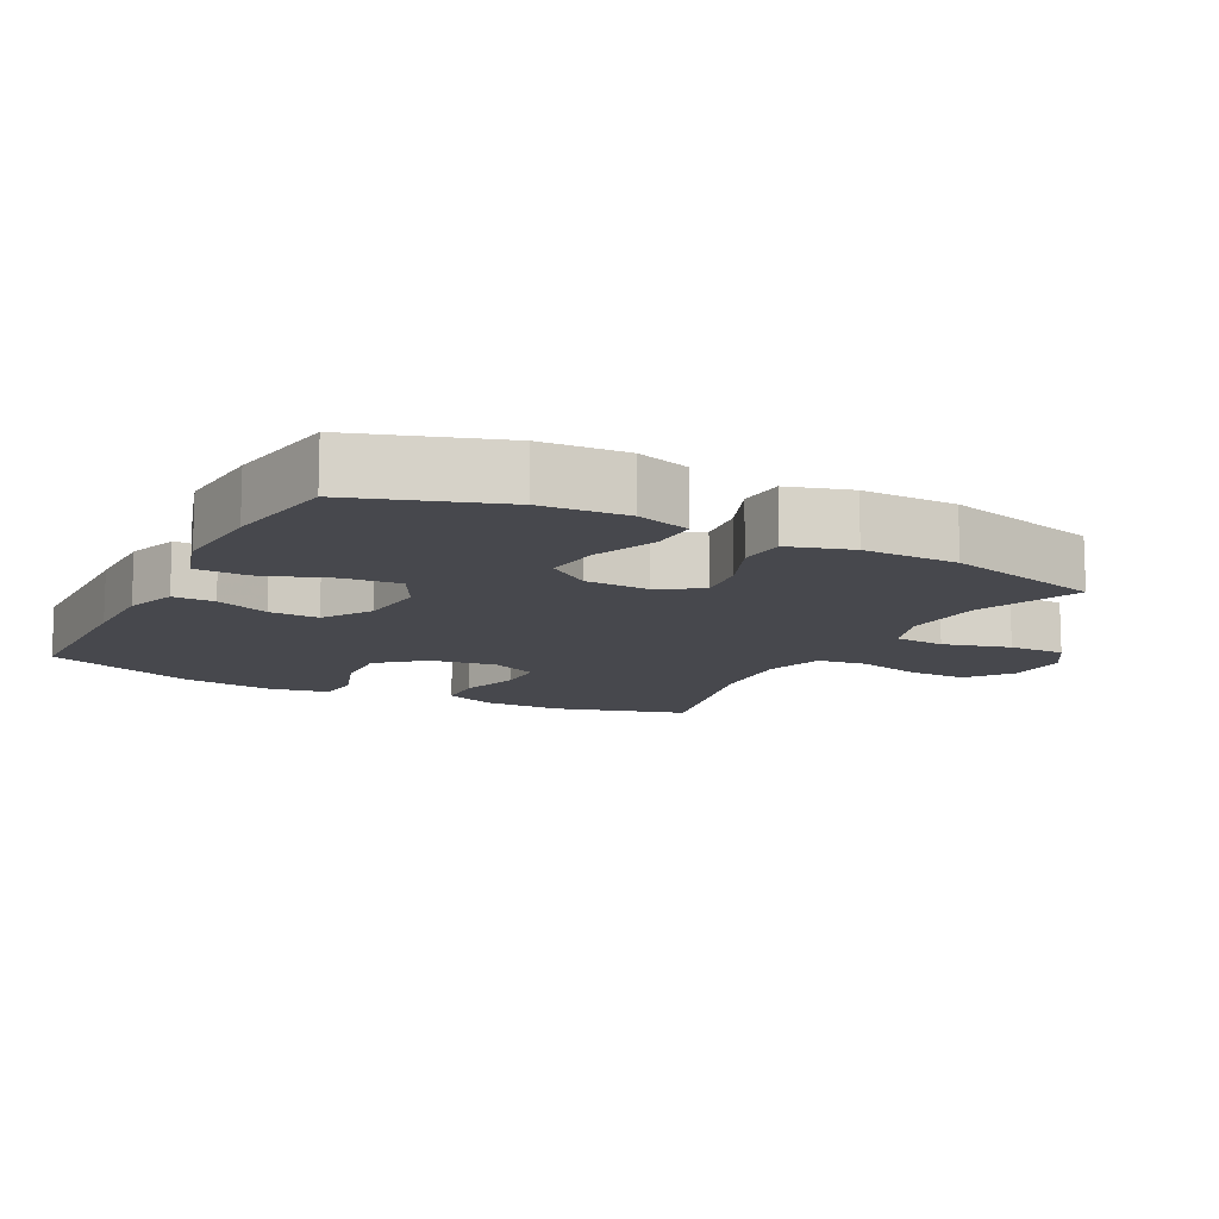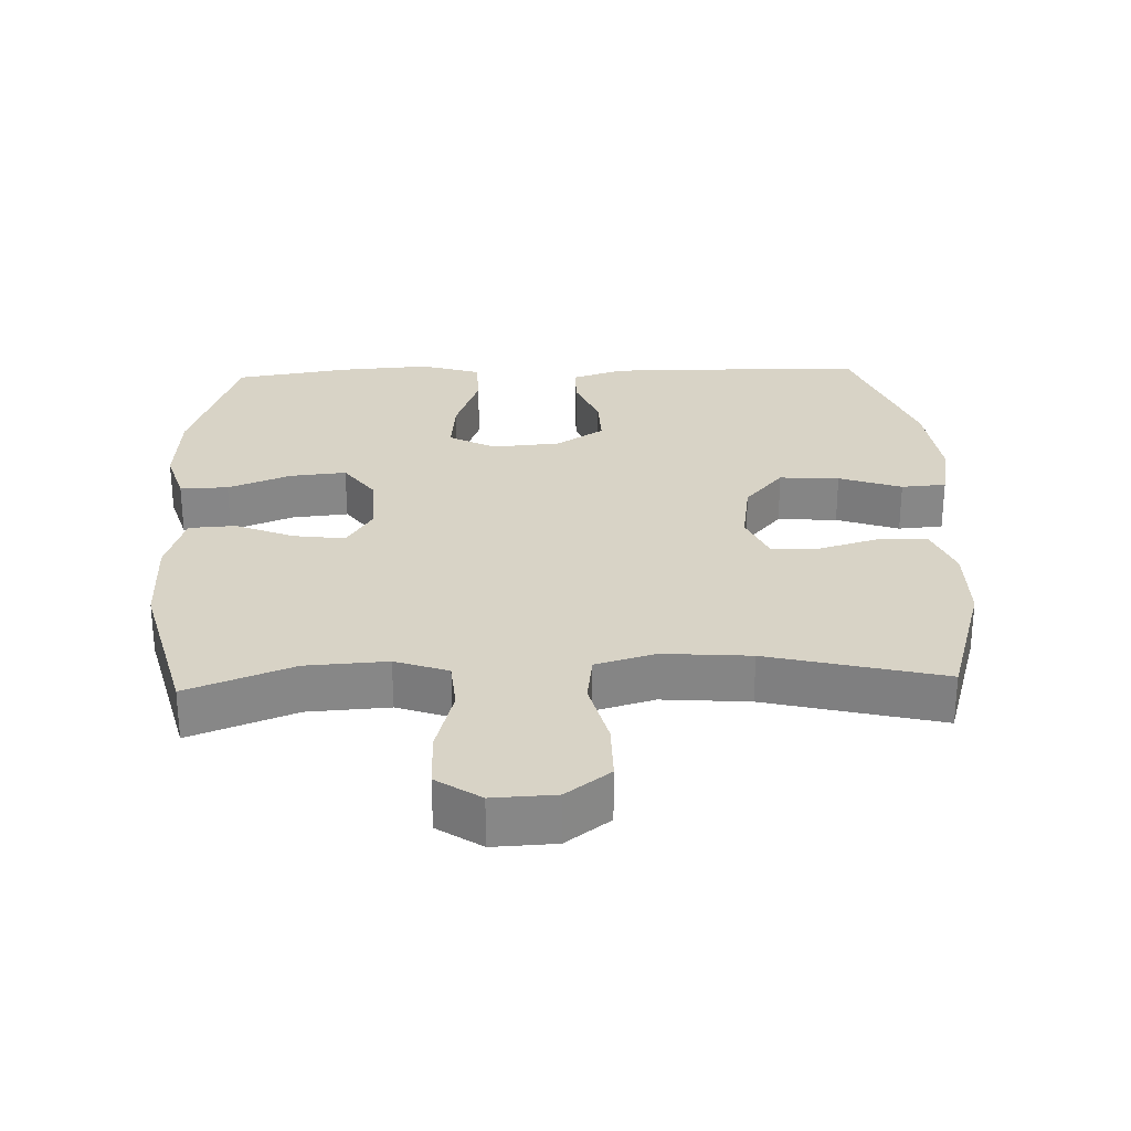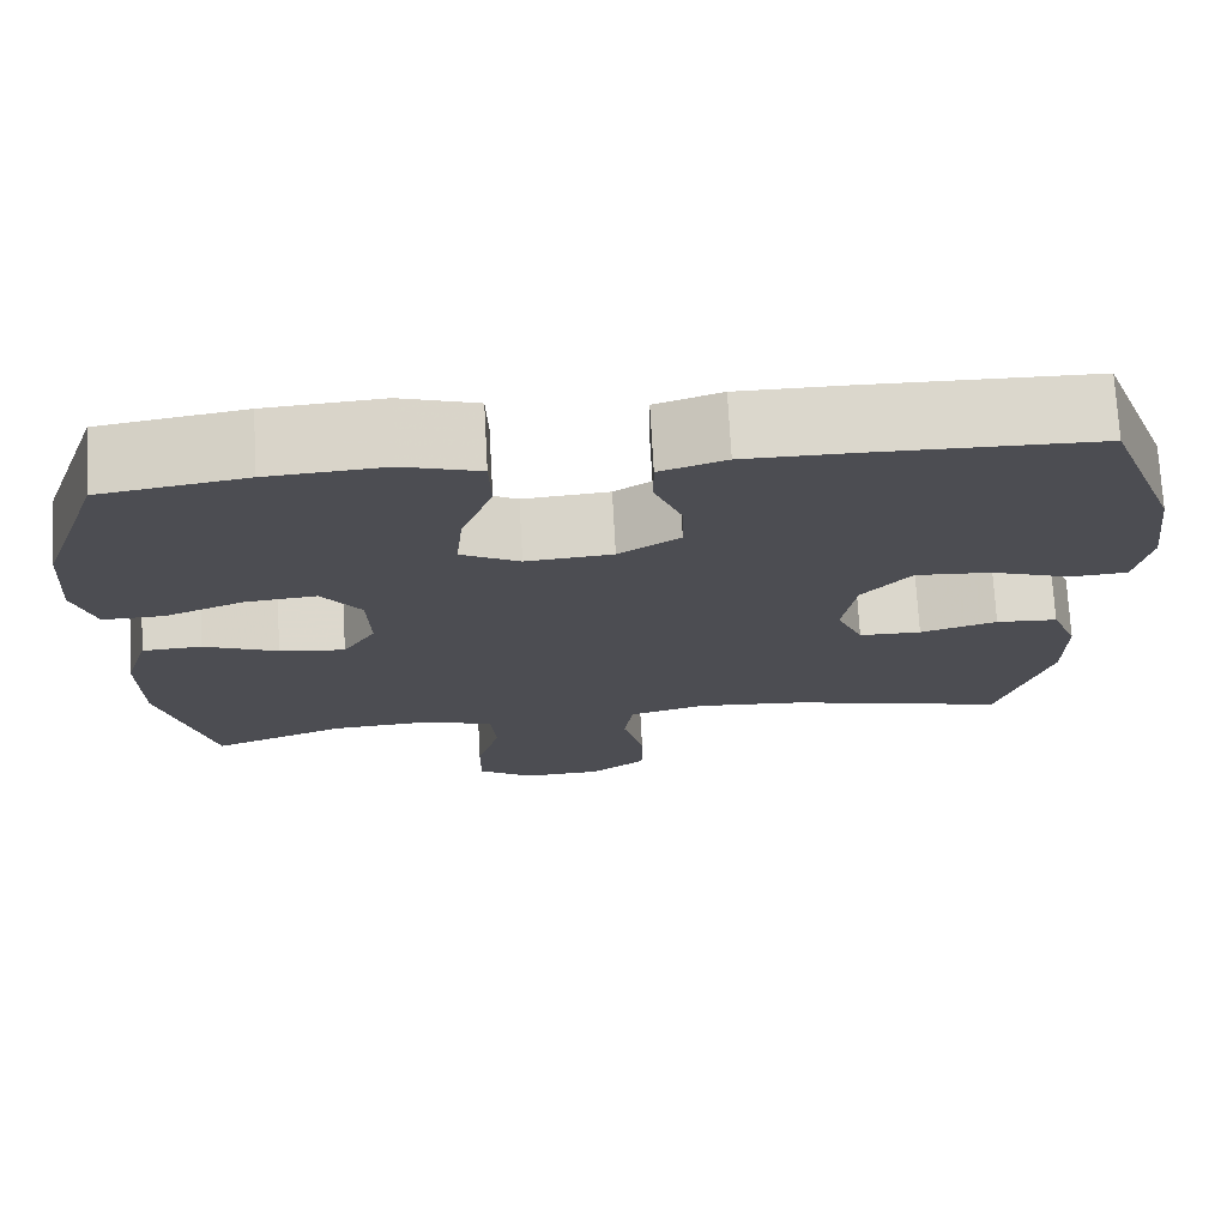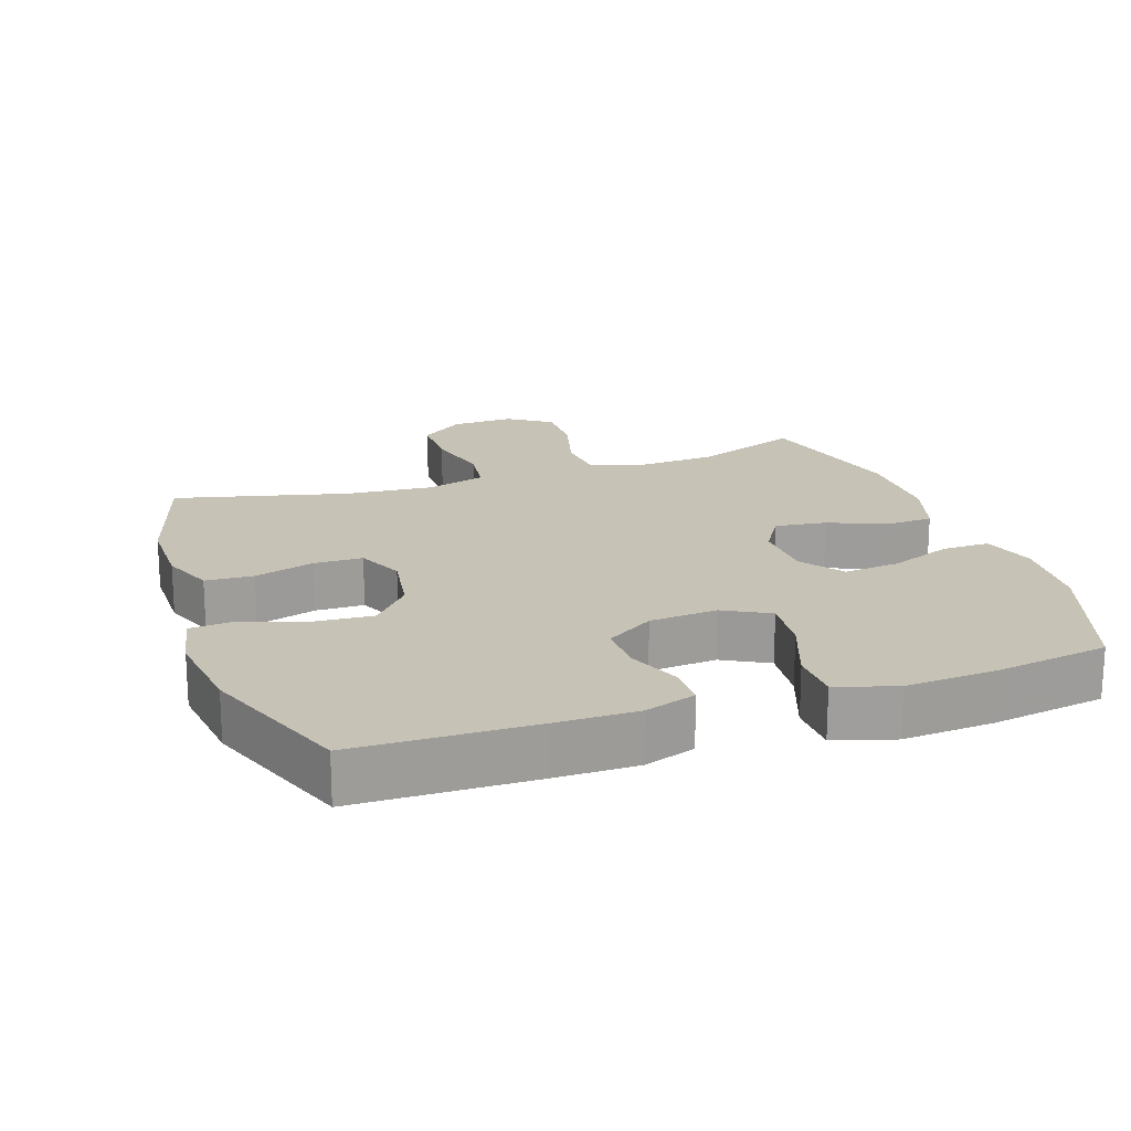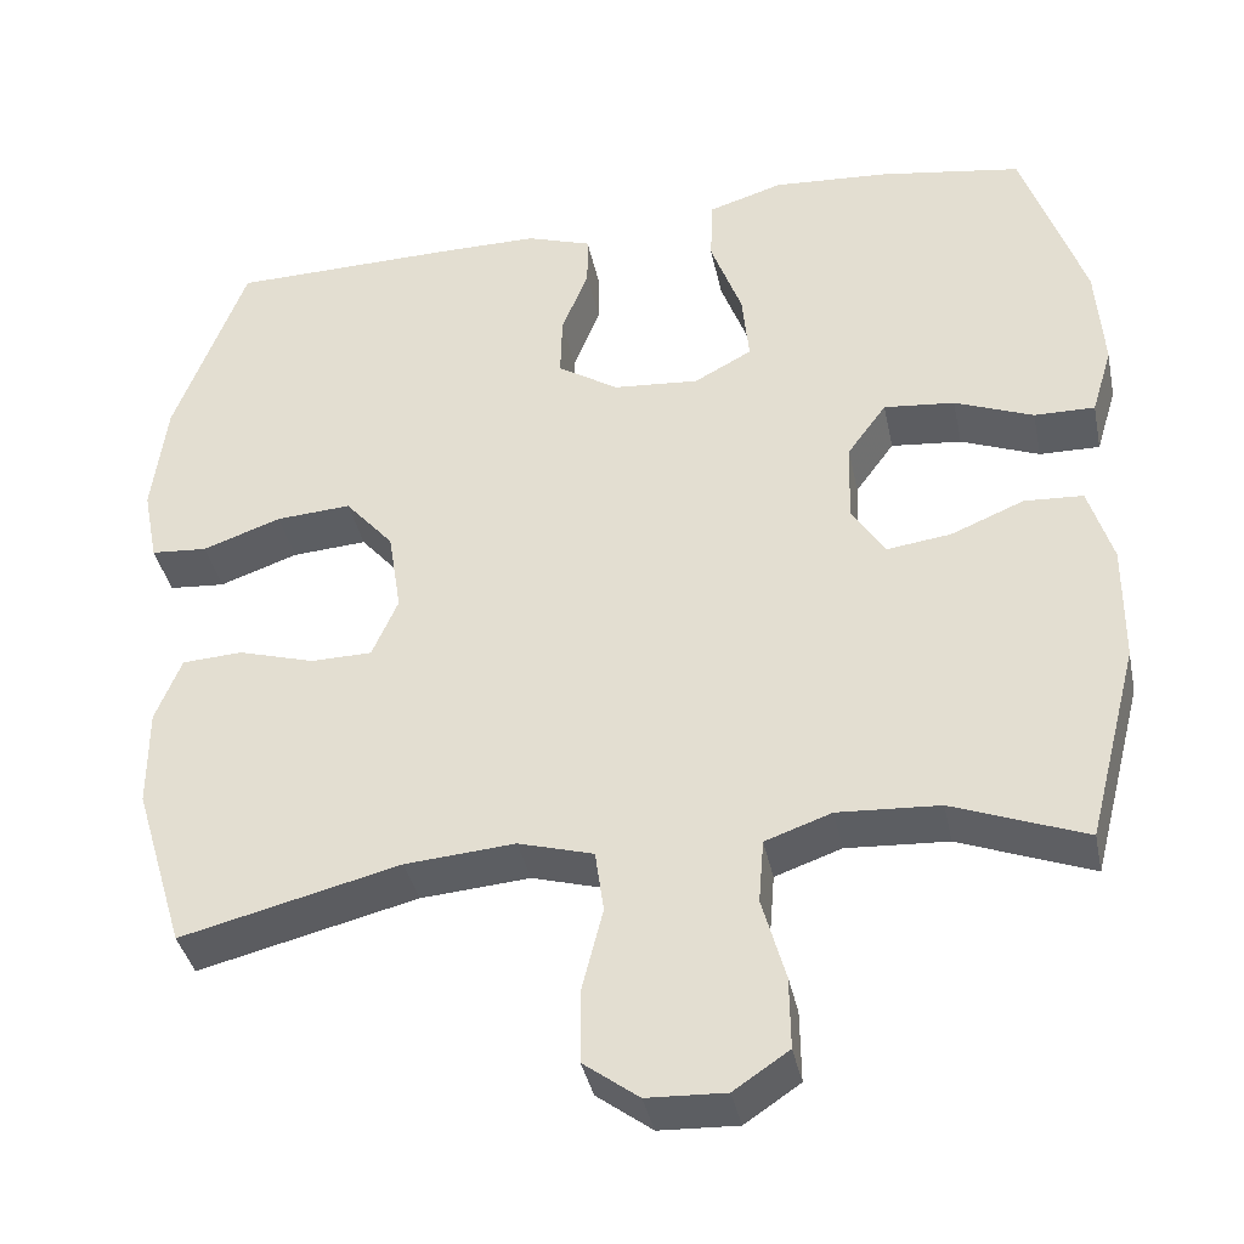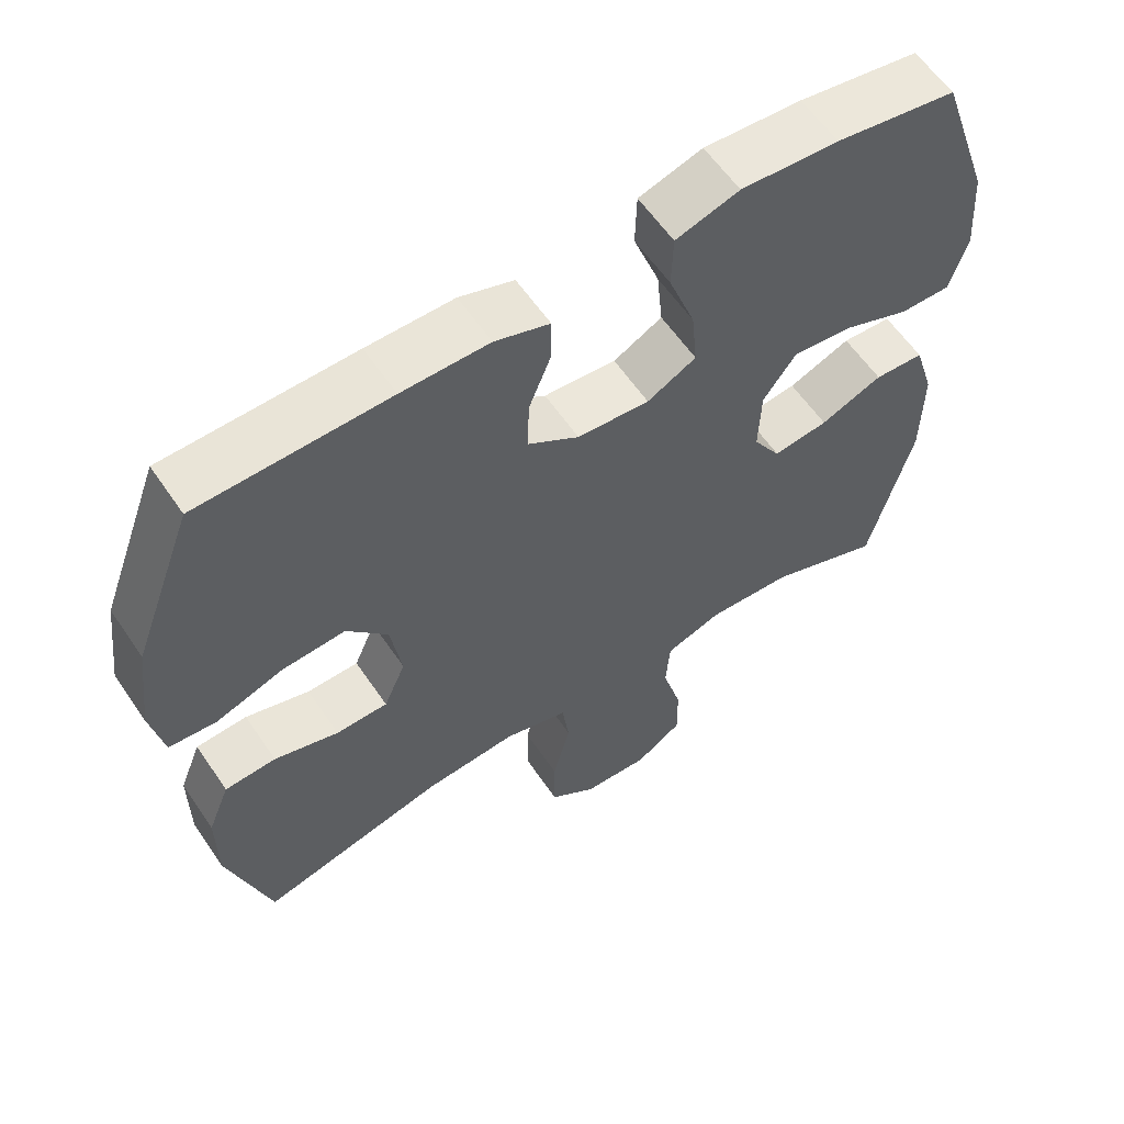
<metadata>
{"format":"obj","ext":"obj","renderer":"f3d","projection":"perspective","resolution":1024,"background":"white","views":[{"elev":-11.9,"azim":62.2,"up":"+Y"},{"elev":28.0,"azim":177.9,"up":"+Y"},{"elev":73.4,"azim":176.8,"up":"+Z"},{"elev":19.2,"azim":-18.9,"up":"+Y"},{"elev":-38.1,"azim":11.6,"up":"+Z"},{"elev":59.5,"azim":-34.0,"up":"+Z"}]}
</metadata>
<code>
v 0.5 0.07 -0.5
v 0.346 0.07 -0.441
v 0.228 0.07 -0.434
v 0.151 0.07 -0.461
v 0.145 0.07 -0.535
v 0.172 0.07 -0.632
v 0.173 0.07 -0.715
v 0.109 0.07 -0.758
v 0.018 0.07 -0.754
v -0.046 0.07 -0.706
v -0.046 0.07 -0.62
v -0.022 0.07 -0.524
v -0.032 0.07 -0.452
v -0.119 0.07 -0.427
v -0.246 0.07 -0.437
v -0.5 0.07 -0.5
v -0.558 0.07 -0.307
v -0.558 0.07 -0.192
v -0.528 0.07 -0.117
v -0.458 0.07 -0.113
v -0.37 0.07 -0.139
v -0.299 0.07 -0.138
v -0.269 0.07 -0.069
v -0.284 0.07 0.027
v -0.34 0.07 0.092
v -0.427 0.07 0.086
v -0.518 0.07 0.054
v -0.583 0.07 0.059
v -0.6 0.07 0.146
v -0.583 0.07 0.279
v -0.5 0.07 0.5
v -0.241 0.07 0.505
v -0.122 0.07 0.505
v -0.047 0.07 0.48
v -0.047 0.07 0.42
v -0.078 0.07 0.342
v -0.08 0.07 0.27
v -0.01 0.07 0.225
v 0.089 0.07 0.217
v 0.156 0.07 0.253
v 0.148 0.07 0.335
v 0.112 0.07 0.433
v 0.114 0.07 0.508
v 0.201 0.07 0.535
v 0.335 0.07 0.526
v 0.5 0.07 0.5
v 0.572 0.07 0.29
v 0.581 0.07 0.167
v 0.557 0.07 0.088
v 0.487 0.07 0.089
v 0.396 0.07 0.125
v 0.314 0.07 0.133
v 0.269 0.07 0.071
v 0.266 0.07 -0.022
v 0.304 0.07 -0.083
v 0.379 0.07 -0.073
v 0.464 0.07 -0.038
v 0.532 0.07 -0.042
v 0.56 0.07 -0.133
v 0.559 0.07 -0.271
v 0.5 0 -0.5
v 0.346 0 -0.441
v 0.228 0 -0.434
v 0.151 0 -0.461
v 0.145 0 -0.535
v 0.172 0 -0.632
v 0.173 0 -0.715
v 0.109 0 -0.758
v 0.018 0 -0.754
v -0.046 0 -0.706
v -0.046 0 -0.62
v -0.022 0 -0.524
v -0.032 0 -0.452
v -0.119 0 -0.427
v -0.246 0 -0.437
v -0.5 0 -0.5
v -0.558 0 -0.307
v -0.558 0 -0.192
v -0.528 0 -0.117
v -0.458 0 -0.113
v -0.37 0 -0.139
v -0.299 0 -0.138
v -0.269 0 -0.069
v -0.284 0 0.027
v -0.34 0 0.092
v -0.427 0 0.086
v -0.518 0 0.054
v -0.583 0 0.059
v -0.6 0 0.146
v -0.583 0 0.279
v -0.5 0 0.5
v -0.241 0 0.505
v -0.122 0 0.505
v -0.047 0 0.48
v -0.047 0 0.42
v -0.078 0 0.342
v -0.08 0 0.27
v -0.01 0 0.225
v 0.089 0 0.217
v 0.156 0 0.253
v 0.148 0 0.335
v 0.112 0 0.433
v 0.114 0 0.508
v 0.201 0 0.535
v 0.335 0 0.526
v 0.5 0 0.5
v 0.572 0 0.29
v 0.581 0 0.167
v 0.557 0 0.088
v 0.487 0 0.089
v 0.396 0 0.125
v 0.314 0 0.133
v 0.269 0 0.071
v 0.266 0 -0.022
v 0.304 0 -0.083
v 0.379 0 -0.073
v 0.464 0 -0.038
v 0.532 0 -0.042
v 0.56 0 -0.133
v 0.559 0 -0.271
f 59 60 1 2
f 56 57 58 59
f 55 56 59 2
f 54 55 2 3
f 53 54 3 4
f 48 49 50 51
f 48 51 52
f 47 48 52
f 46 47 52
f 45 46 52 53
f 41 42 43 44
f 40 41 44 45
f 33 34 35 36
f 33 36 37
f 32 33 37
f 31 32 37
f 30 31 37 38
f 26 27 28 29
f 25 26 29 30
f 18 19 20 21
f 18 21 22
f 15 16 17 18
f 14 15 18 22
f 13 14 22 23
f 9 10 11 12
f 9 12 13
f 8 9 13
f 5 6 7 8
f 4 5 8 13
f 40 45 53 4
f 25 30 38
f 24 25 38 39
f 23 24 39
f 23 39 40
f 4 13 23 40
f 62 61 120 119
f 119 118 117 116
f 62 119 116 115
f 63 62 115 114
f 64 63 114 113
f 111 110 109 108
f 112 111 108
f 112 108 107
f 112 107 106
f 113 112 106 105
f 104 103 102 101
f 105 104 101 100
f 96 95 94 93
f 97 96 93
f 97 93 92
f 97 92 91
f 98 97 91 90
f 89 88 87 86
f 90 89 86 85
f 81 80 79 78
f 82 81 78
f 78 77 76 75
f 82 78 75 74
f 83 82 74 73
f 72 71 70 69
f 73 72 69
f 73 69 68
f 68 67 66 65
f 73 68 65 64
f 64 113 105 100
f 98 90 85
f 99 98 85 84
f 99 84 83
f 100 99 83
f 100 83 73 64
f 1 61 62 2
f 2 62 63 3
f 3 63 64 4
f 4 64 65 5
f 5 65 66 6
f 6 66 67 7
f 7 67 68 8
f 8 68 69 9
f 9 69 70 10
f 10 70 71 11
f 11 71 72 12
f 12 72 73 13
f 13 73 74 14
f 14 74 75 15
f 15 75 76 16
f 16 76 77 17
f 17 77 78 18
f 18 78 79 19
f 19 79 80 20
f 20 80 81 21
f 21 81 82 22
f 22 82 83 23
f 23 83 84 24
f 24 84 85 25
f 25 85 86 26
f 26 86 87 27
f 27 87 88 28
f 28 88 89 29
f 29 89 90 30
f 30 90 91 31
f 31 91 92 32
f 32 92 93 33
f 33 93 94 34
f 34 94 95 35
f 35 95 96 36
f 36 96 97 37
f 37 97 98 38
f 38 98 99 39
f 39 99 100 40
f 40 100 101 41
f 41 101 102 42
f 42 102 103 43
f 43 103 104 44
f 44 104 105 45
f 45 105 106 46
f 46 106 107 47
f 47 107 108 48
f 48 108 109 49
f 49 109 110 50
f 50 110 111 51
f 51 111 112 52
f 52 112 113 53
f 53 113 114 54
f 54 114 115 55
f 55 115 116 56
f 56 116 117 57
f 57 117 118 58
f 58 118 119 59
f 59 119 120 60
f 60 120 61 1

</code>
